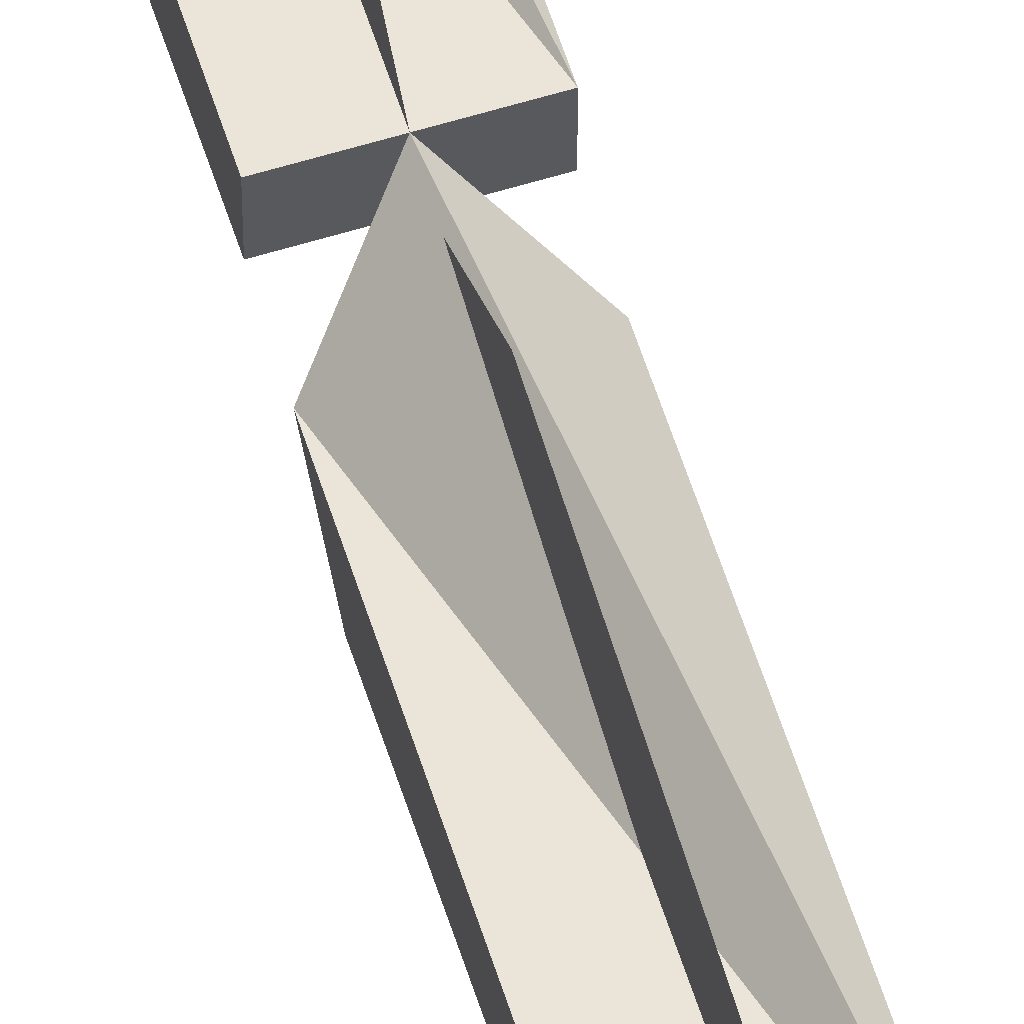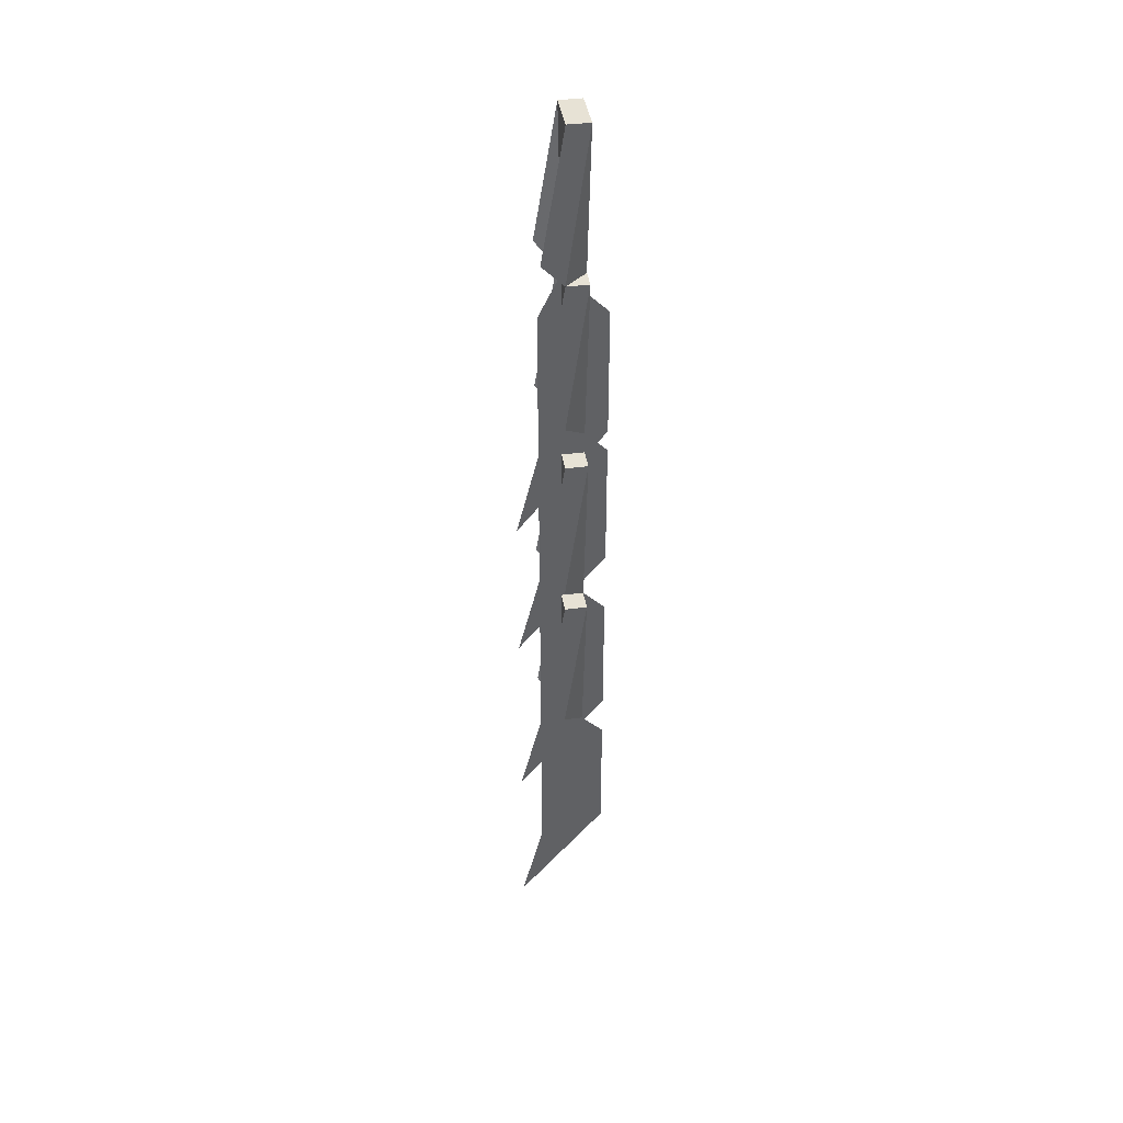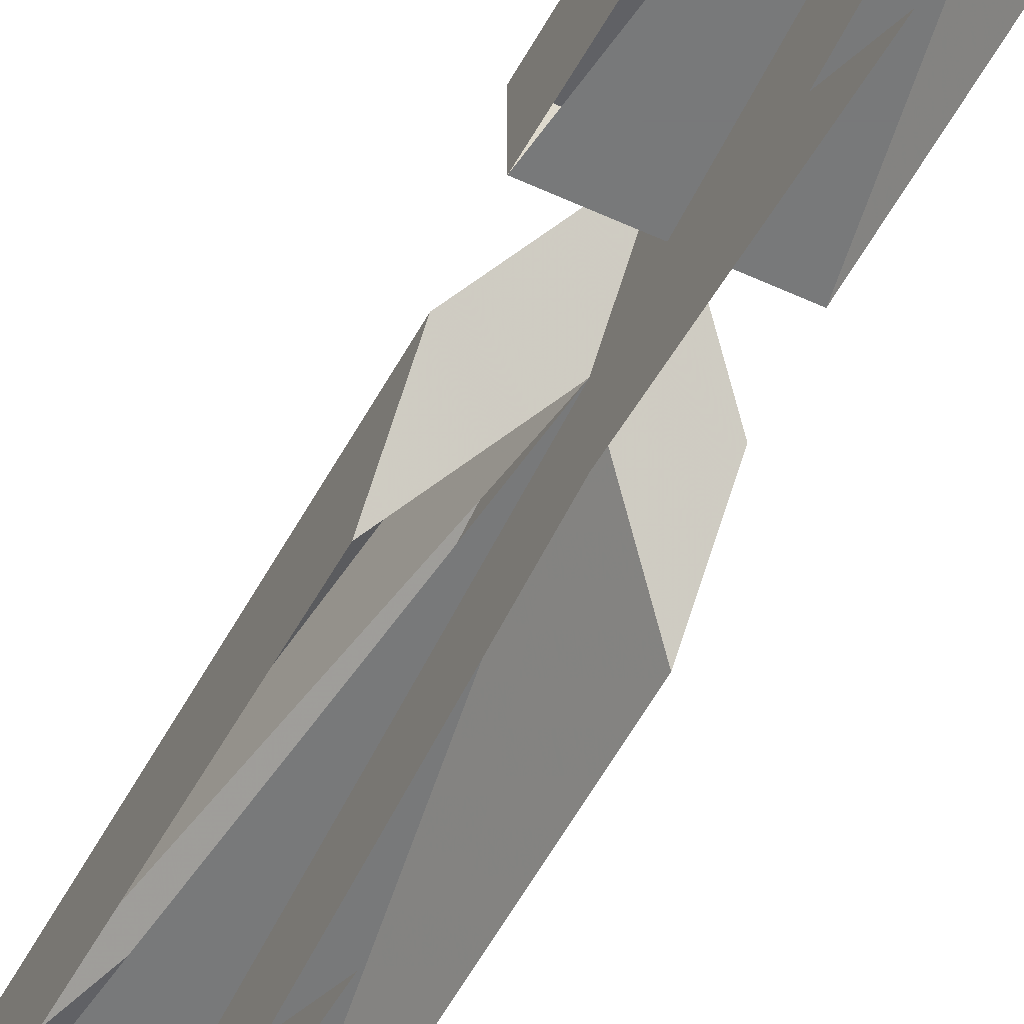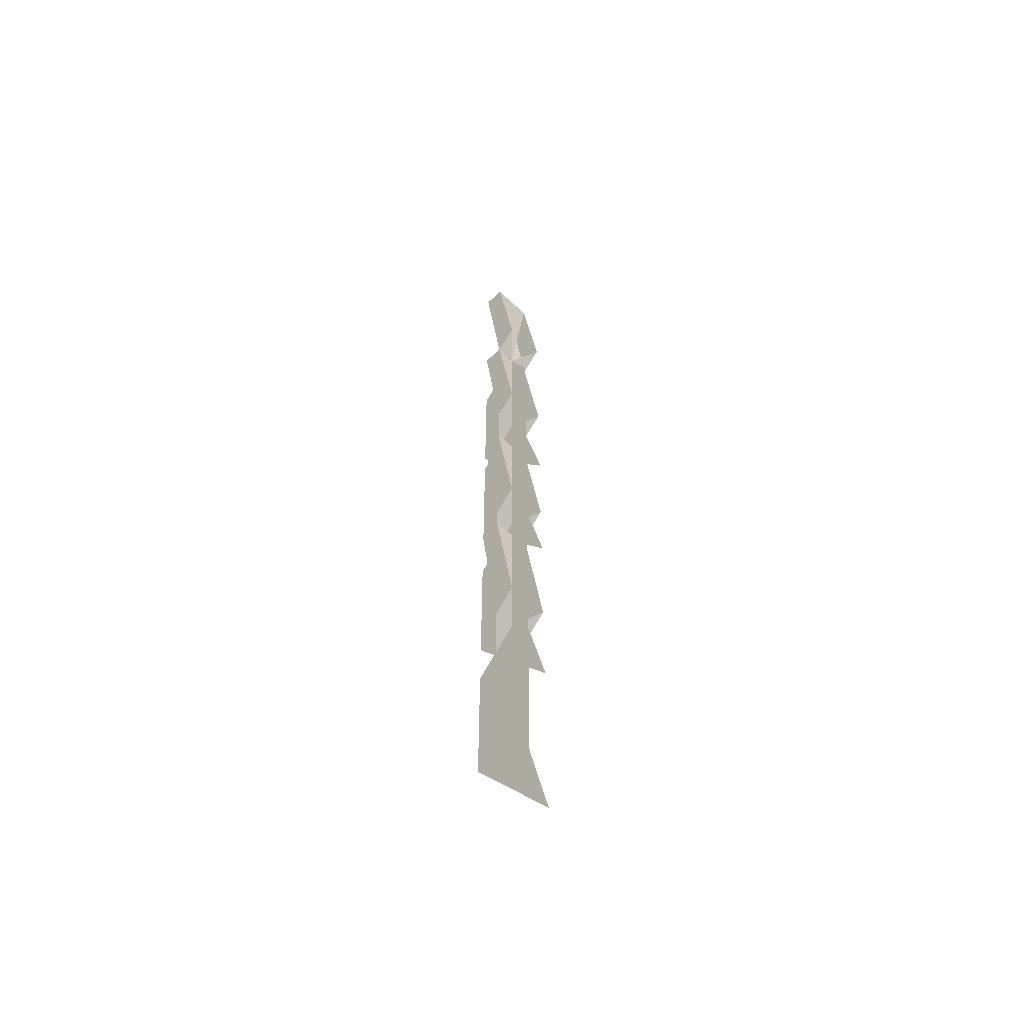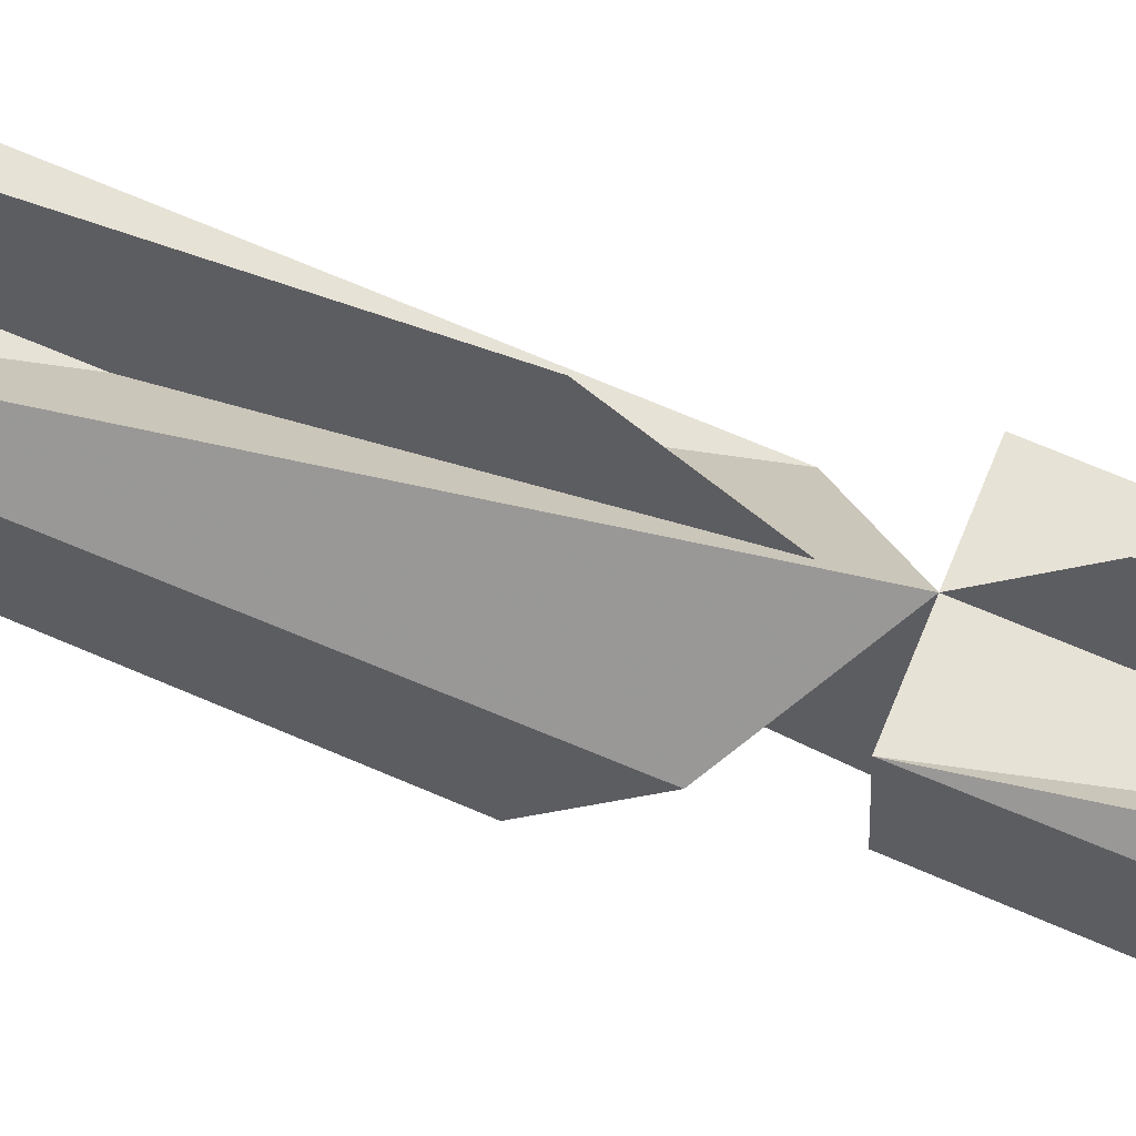
<metadata>
{"format":"obj","ext":"obj","renderer":"f3d","projection":"perspective","resolution":1024,"background":"white","views":[{"elev":63.2,"azim":-16.9,"up":"+Y"},{"elev":40.2,"azim":81.1,"up":"+Z"},{"elev":-57.7,"azim":154.1,"up":"+Y"},{"elev":-55.4,"azim":-45.1,"up":"+Z"},{"elev":61.1,"azim":110.3,"up":"+Y"}]}
</metadata>
<code>
v 0 -0.01562 -0.03125
v 0 0.007812 -0.02344
v 0 0.007812 0.02344
v 0 -0.01562 0.02344
v 0 -0.02344 -0.0625
v 0 0 0.03125
v 0 -0.007812 0.03906
v 0.007812 -0.007812 0.03906
v 0.007812 -0.01562 0.04688
v 0.007812 0 0.09375
v 0.007812 -0.007812 0.09375
v -0.007812 0 0.09375
v -0.007812 -0.007812 0.09375
v -0.007812 -0.01562 0.04688
v -0.007812 -0.007812 0.03906
v 0 -0.01562 0.03125
v 0 0.007812 0.03906
v 0 0.007812 0.08594
v 0 -0.01562 0.08594
v 0 -0.02344 0
v 0 0 0.09375
v 0 -0.007812 0.1016
v 0.007812 -0.01562 0.1094
v 0.007812 -0.007812 0.1016
v 0.007812 0 0.1562
v 0.007812 -0.007812 0.1562
v -0.007812 0 0.1562
v -0.007812 -0.007812 0.1562
v -0.007812 -0.01562 0.1094
v -0.007812 -0.007812 0.1016
v 0 -0.01562 0.1016
v 0 0.007812 0.1094
v 0 0.007812 0.1562
v 0 -0.01562 0.1562
v 0 -0.02344 0.07031
v 0 0 0.1641
v 0 -0.007812 0.1719
v 0.007812 -0.01562 0.1797
v 0.007812 -0.007812 0.1719
v 0.007812 0 0.2266
v 0.007812 -0.007812 0.2266
v -0.007812 0 0.2266
v -0.007812 -0.007812 0.2266
v -0.007812 -0.01562 0.1797
v -0.007812 -0.007812 0.1719
v 0 0.007812 0.1641
v 0 0.007812 0.2109
v 0 -0.01562 0.2109
v 0 -0.02344 0.125
v 0 0 0.2188
v 0 -0.007812 0.2266
v 0.007812 -0.01562 0.2344
v 0.007812 0 0.2812
v 0.007812 -0.007812 0.2812
v -0.007812 0 0.2812
v -0.007812 -0.007812 0.2812
v -0.007812 -0.01562 0.2344
v 0 0.007812 -0.02344
v 0 0.007812 -0.02344
v 0 0.007812 -0.02344
v 0 0.007812 -0.02344
v 0 0.007812 -0.02344
v 0 0.007812 -0.02344
v 0 0.007812 -0.02344
v 0 0.007812 -0.02344
v 0 0.007812 -0.02344
v 0 0.007812 -0.02344
v 0 0.007812 -0.02344
v 0 0.007812 -0.02344
v 0 0.007812 -0.02344
v 0 0.007812 -0.02344
v 0 0.007812 -0.02344
v 0 0.007812 -0.02344
v 0 0.007812 -0.02344
v 0 0.007812 -0.02344
f 1 2 3
f 1 3 4
f 1 4 2
f 1 2 5
f 1 5 2
f 1 2 3
f 1 3 4
f 1 4 2
f 1 2 5
f 1 5 2
f 4 3 6
f 4 6 7
f 4 7 3
f 4 3 2
f 3 4 7
f 3 7 6
f 3 6 4
f 4 6 7
f 7 6 3
f 16 17 18
f 16 18 19
f 16 19 17
f 16 17 20
f 16 20 17
f 19 18 21
f 19 21 22
f 19 22 18
f 19 18 17
f 22 21 18
f 31 32 33
f 31 33 34
f 31 34 32
f 31 32 35
f 31 35 32
f 34 33 36
f 34 36 37
f 34 37 33
f 34 33 32
f 37 36 33
f 34 46 47
f 34 47 48
f 34 48 46
f 34 46 49
f 34 49 46
f 48 47 50
f 48 50 51
f 48 51 47
f 48 47 46
f 51 50 47
f 4 3 2
f 7 6 8
f 7 8 9
f 9 8 10
f 9 10 11
f 11 10 12
f 11 12 13
f 11 13 7
f 7 13 14
f 7 14 6
f 7 6 8
f 7 8 9
f 9 8 10
f 9 10 11
f 11 10 12
f 11 12 13
f 11 13 7
f 7 13 14
f 7 14 6
f 6 7 10
f 6 10 8
f 10 6 15
f 10 15 12
f 12 15 13
f 13 15 14
f 14 15 6
f 6 15 10
f 6 10 8
f 10 6 7
f 23 24 25
f 23 25 26
f 26 25 27
f 26 27 28
f 26 28 22
f 22 28 29
f 22 29 21
f 22 21 24
f 22 24 23
f 25 24 21
f 25 21 22
f 28 27 30
f 28 30 29
f 29 30 21
f 21 30 25
f 25 30 27
f 38 39 40
f 38 40 41
f 41 40 42
f 41 42 43
f 41 43 37
f 37 43 44
f 37 44 36
f 37 36 39
f 37 39 38
f 40 39 36
f 40 36 37
f 43 42 45
f 43 45 44
f 44 45 36
f 36 45 40
f 40 45 42
f 52 41 53
f 52 53 54
f 54 53 55
f 54 55 56
f 54 56 51
f 51 56 57
f 51 57 50
f 51 50 41
f 51 41 52
f 53 41 50
f 53 50 51
f 56 55 43
f 56 43 57
f 57 43 50
f 50 43 53
f 53 43 55
f 13 12 15
f 13 15 14
f 14 15 6
f 10 15 12

</code>
